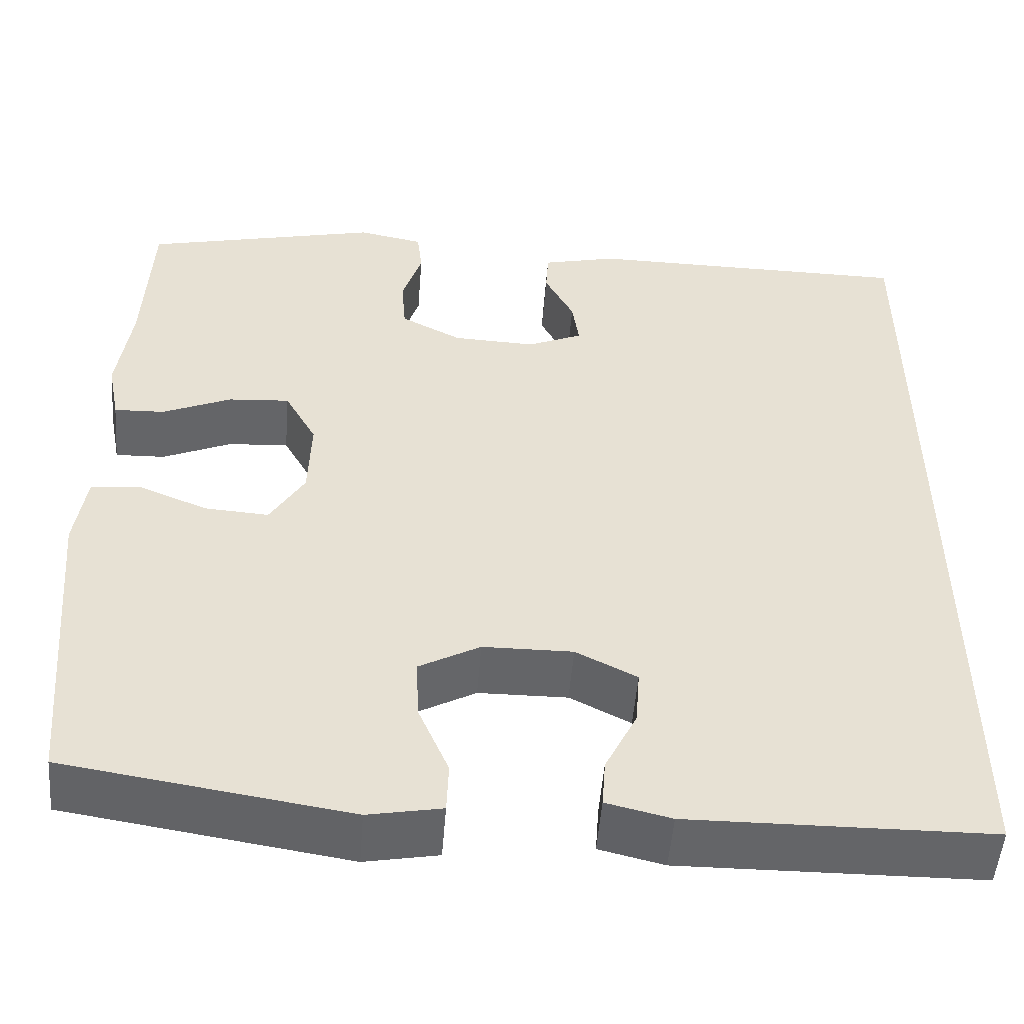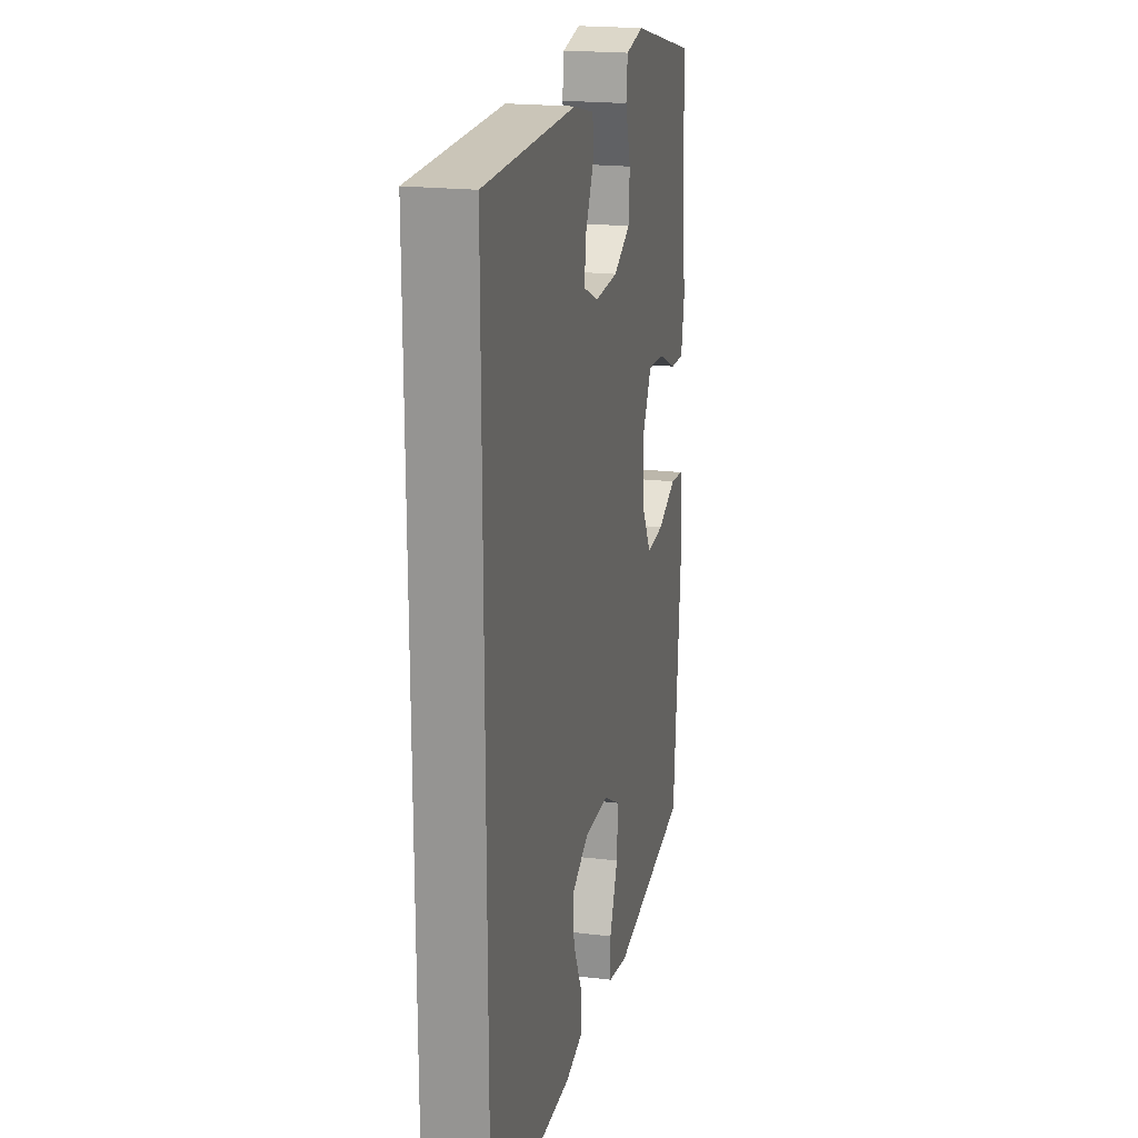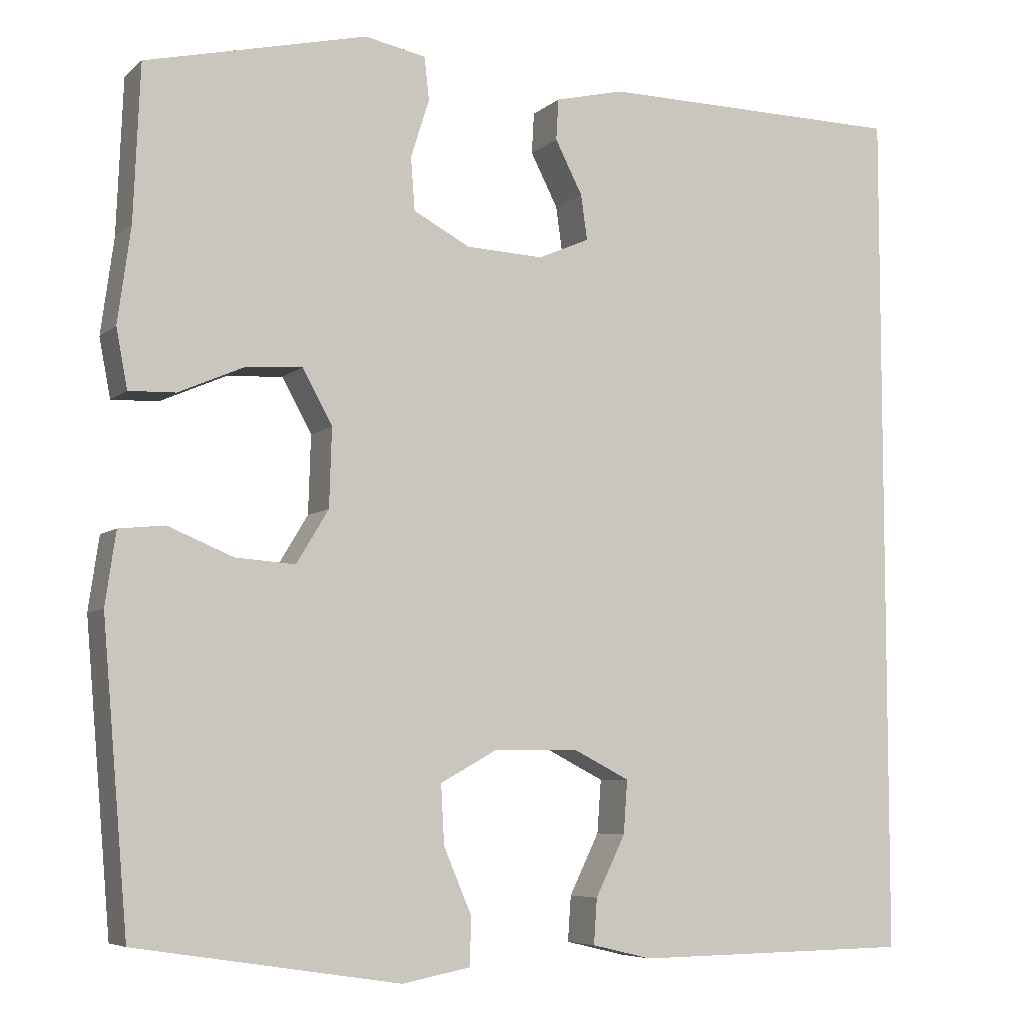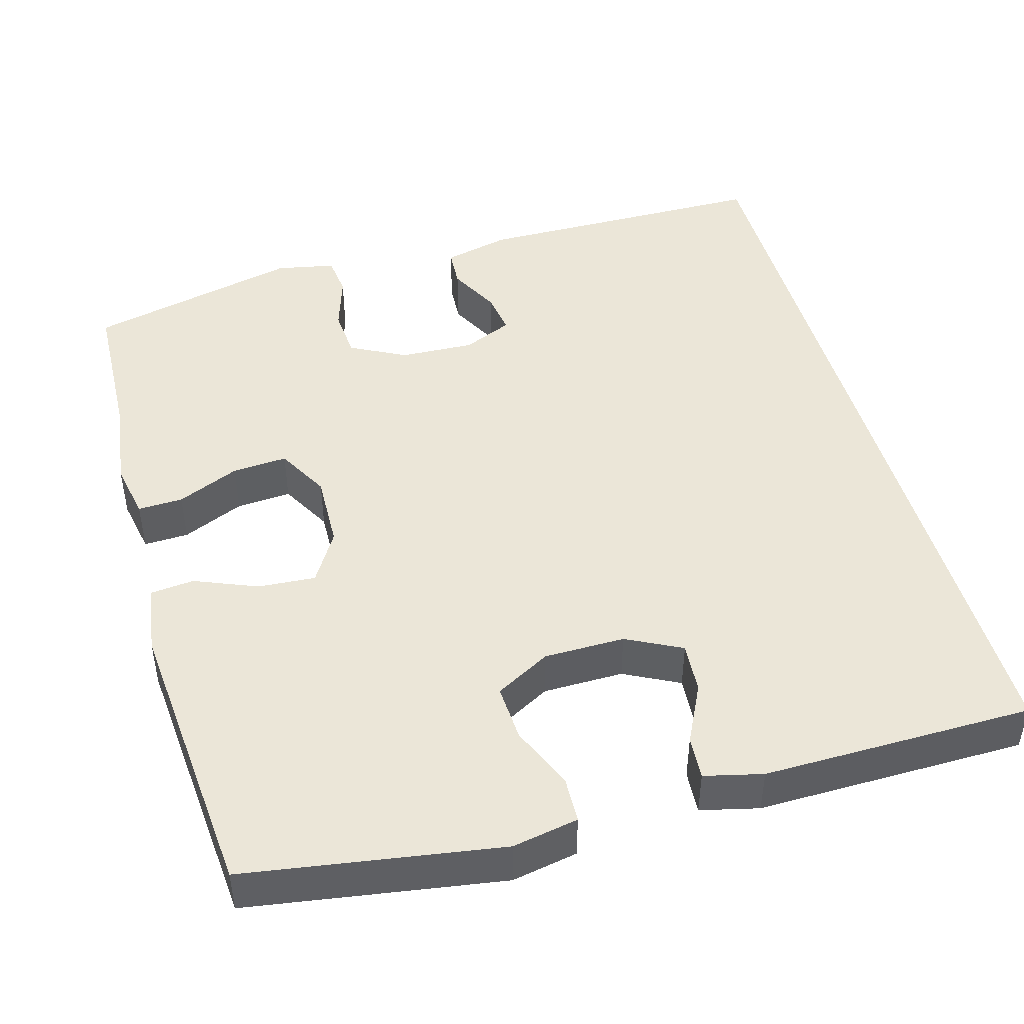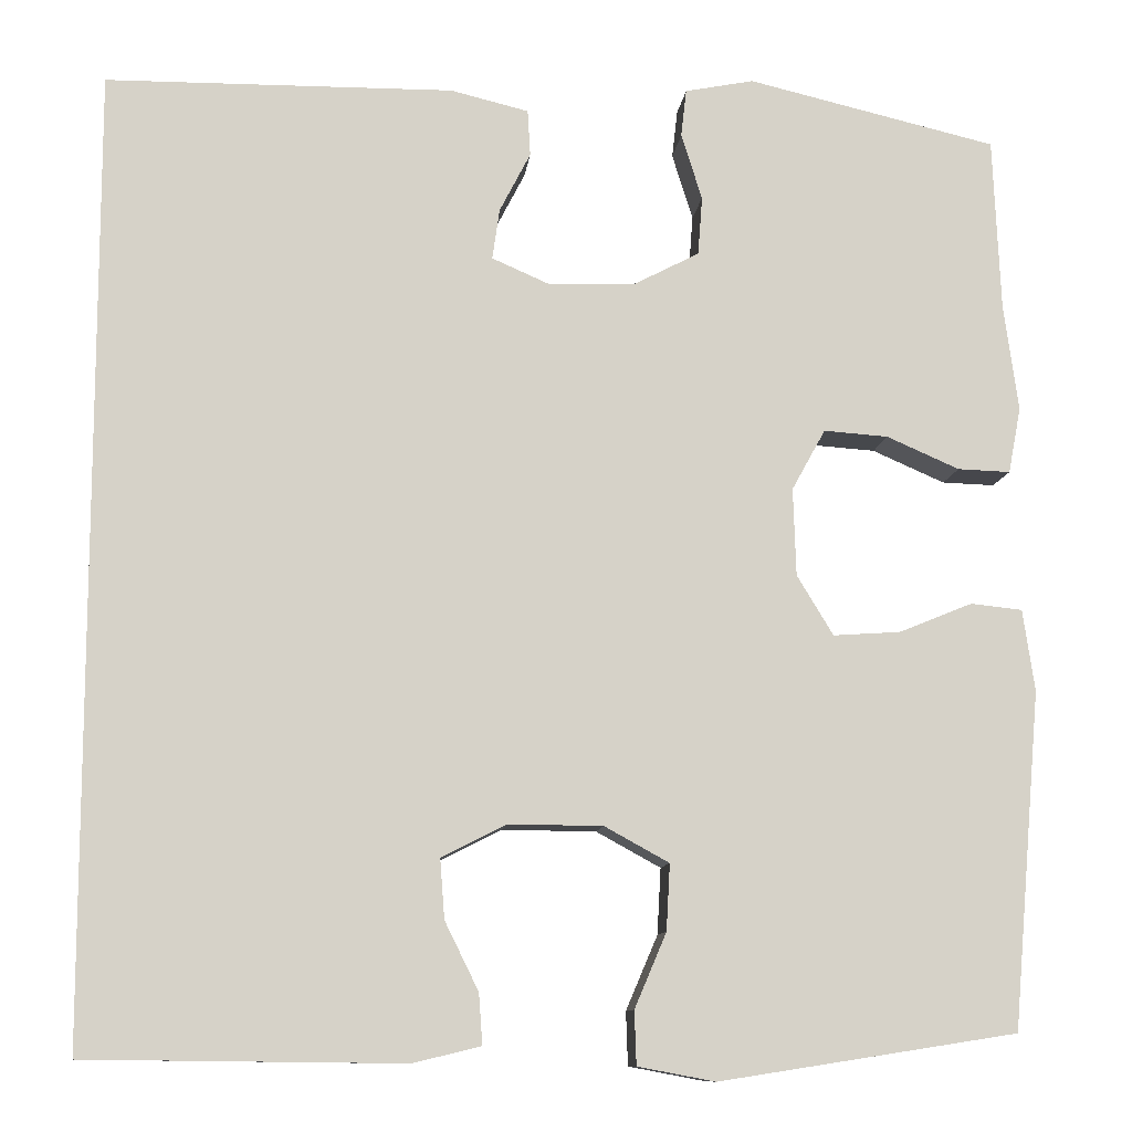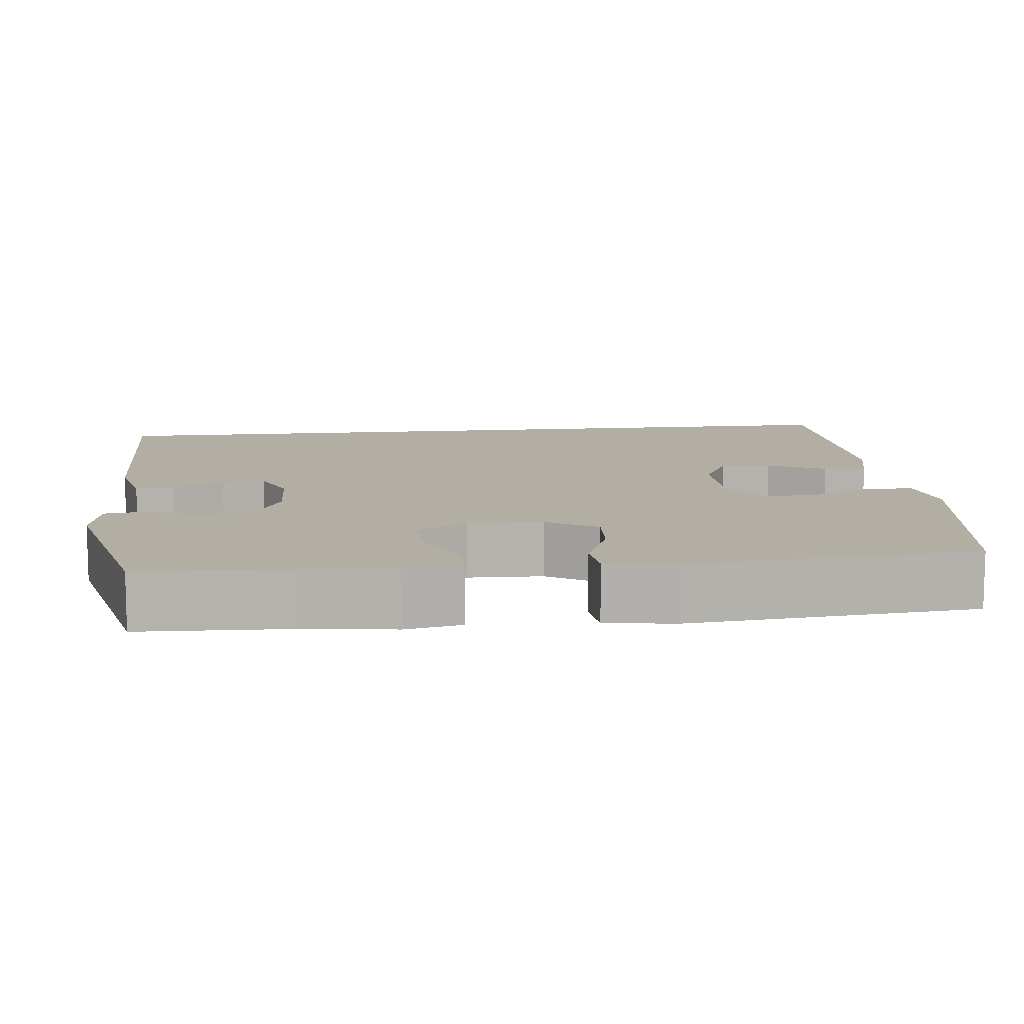
<metadata>
{"format":"obj","ext":"obj","renderer":"f3d","projection":"perspective","resolution":1024,"background":"white","views":[{"elev":-51.5,"azim":175.5,"up":"+Z"},{"elev":20.1,"azim":-77.6,"up":"+Z"},{"elev":-6.4,"azim":154.9,"up":"+Z"},{"elev":46.1,"azim":164.3,"up":"+Y"},{"elev":-10.6,"azim":-6.1,"up":"+Z"},{"elev":10.9,"azim":83.6,"up":"+Y"}]}
</metadata>
<code>
v 0.5 0.07 -0.5
v 0.172 0.07 -0.551
v 0.087 0.07 -0.535
v 0.085 0.07 -0.476
v 0.12 0.07 -0.394
v 0.124 0.07 -0.321
v 0.053 0.07 -0.282
v -0.051 0.07 -0.281
v -0.122 0.07 -0.317
v -0.117 0.07 -0.383
v -0.08 0.07 -0.458
v -0.076 0.07 -0.514
v -0.151 0.07 -0.532
v -0.5 0.07 -0.528
v -0.5 0.07 0.537
v -0.117 0.07 0.54
v -0.031 0.07 0.519
v -0.028 0.07 0.468
v -0.062 0.07 0.402
v -0.07 0.07 0.346
v -0.006 0.07 0.318
v 0.09 0.07 0.322
v 0.161 0.07 0.359
v 0.166 0.07 0.424
v 0.143 0.07 0.497
v 0.149 0.07 0.55
v 0.225 0.07 0.565
v 0.5 0.07 0.5
v 0.508 0.07 0.308
v 0.524 0.07 0.19
v 0.51 0.07 0.117
v 0.452 0.07 0.119
v 0.372 0.07 0.154
v 0.301 0.07 0.159
v 0.264 0.07 0.092
v 0.267 0.07 -0.005
v 0.307 0.07 -0.071
v 0.381 0.07 -0.066
v 0.462 0.07 -0.033
v 0.519 0.07 -0.039
v 0.532 0.07 -0.129
v 0.5 0 -0.5
v 0.172 0 -0.551
v 0.087 0 -0.535
v 0.085 0 -0.476
v 0.12 0 -0.394
v 0.124 0 -0.321
v 0.053 0 -0.282
v -0.051 0 -0.281
v -0.122 0 -0.317
v -0.117 0 -0.383
v -0.08 0 -0.458
v -0.076 0 -0.514
v -0.151 0 -0.532
v -0.5 0 -0.528
v -0.5 0 0.537
v -0.117 0 0.54
v -0.031 0 0.519
v -0.028 0 0.468
v -0.062 0 0.402
v -0.07 0 0.346
v -0.006 0 0.318
v 0.09 0 0.322
v 0.161 0 0.359
v 0.166 0 0.424
v 0.143 0 0.497
v 0.149 0 0.55
v 0.225 0 0.565
v 0.5 0 0.5
v 0.508 0 0.308
v 0.524 0 0.19
v 0.51 0 0.117
v 0.452 0 0.119
v 0.372 0 0.154
v 0.301 0 0.159
v 0.264 0 0.092
v 0.267 0 -0.005
v 0.307 0 -0.071
v 0.381 0 -0.066
v 0.462 0 -0.033
v 0.519 0 -0.039
v 0.532 0 -0.129
f 3 4 5
f 2 3 5
f 1 2 5
f 41 1 5
f 40 41 5
f 39 40 5
f 38 39 5
f 37 38 5 6
f 36 37 6 7
f 35 36 7 8
f 34 35 8 9
f 31 32 33
f 30 31 33
f 29 30 33
f 29 33 34
f 28 29 34
f 27 28 34
f 26 27 34
f 25 26 34
f 24 25 34
f 23 24 34
f 22 23 34 9
f 17 18 19
f 16 17 19
f 15 16 19
f 15 19 20
f 14 15 20
f 12 13 14
f 11 12 14
f 10 11 14
f 9 10 14
f 21 22 9 14
f 14 20 21
f 46 45 44
f 46 44 43
f 46 43 42
f 46 42 82
f 46 82 81
f 46 81 80
f 46 80 79
f 47 46 79 78
f 48 47 78 77
f 49 48 77 76
f 50 49 76 75
f 74 73 72
f 74 72 71
f 74 71 70
f 75 74 70
f 75 70 69
f 75 69 68
f 75 68 67
f 75 67 66
f 75 66 65
f 75 65 64
f 50 75 64 63
f 60 59 58
f 60 58 57
f 60 57 56
f 61 60 56
f 61 56 55
f 55 54 53
f 55 53 52
f 55 52 51
f 55 51 50
f 55 50 63 62
f 62 61 55
f 1 42 43 2
f 2 43 44 3
f 3 44 45 4
f 4 45 46 5
f 5 46 47 6
f 6 47 48 7
f 7 48 49 8
f 8 49 50 9
f 9 50 51 10
f 10 51 52 11
f 11 52 53 12
f 12 53 54 13
f 13 54 55 14
f 14 55 56 15
f 15 56 57 16
f 16 57 58 17
f 17 58 59 18
f 18 59 60 19
f 19 60 61 20
f 20 61 62 21
f 21 62 63 22
f 22 63 64 23
f 23 64 65 24
f 24 65 66 25
f 25 66 67 26
f 26 67 68 27
f 27 68 69 28
f 28 69 70 29
f 29 70 71 30
f 30 71 72 31
f 31 72 73 32
f 32 73 74 33
f 33 74 75 34
f 34 75 76 35
f 35 76 77 36
f 36 77 78 37
f 37 78 79 38
f 38 79 80 39
f 39 80 81 40
f 40 81 82 41
f 41 82 42 1

</code>
